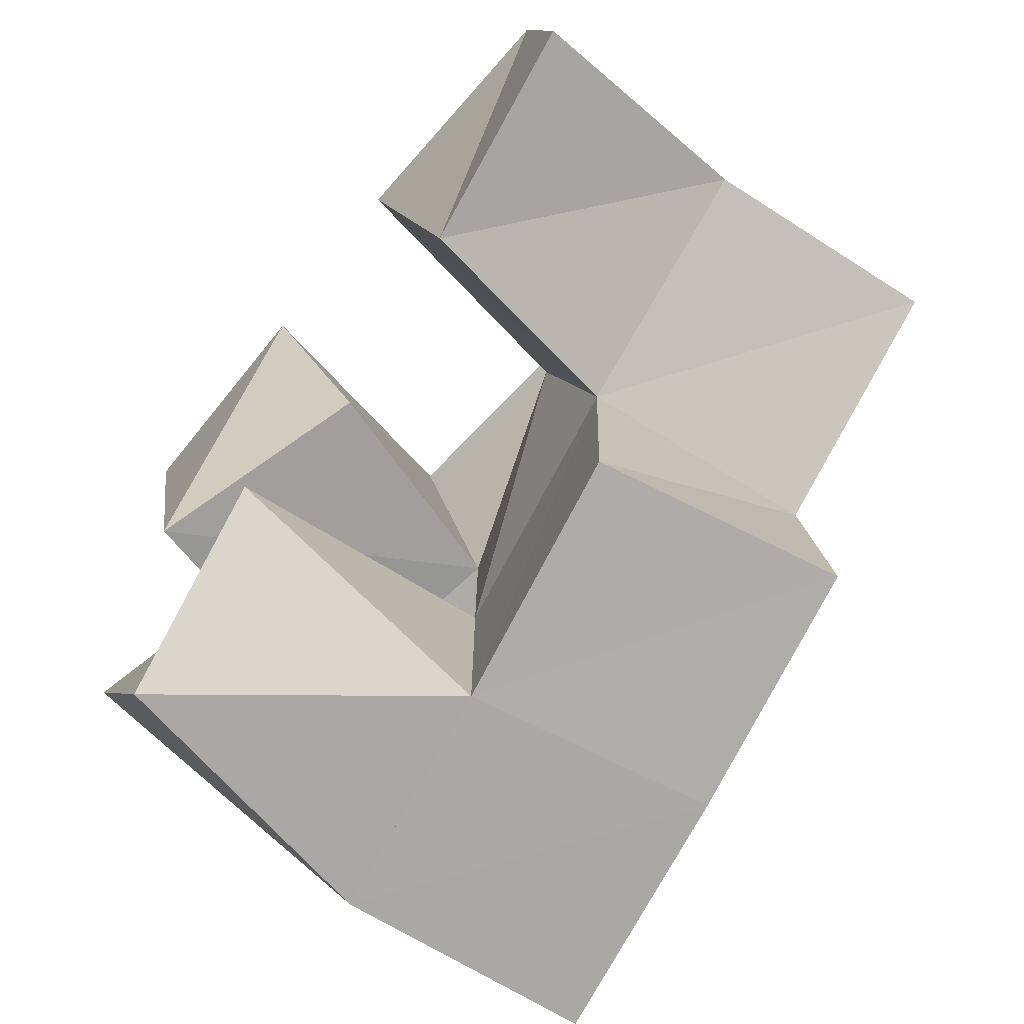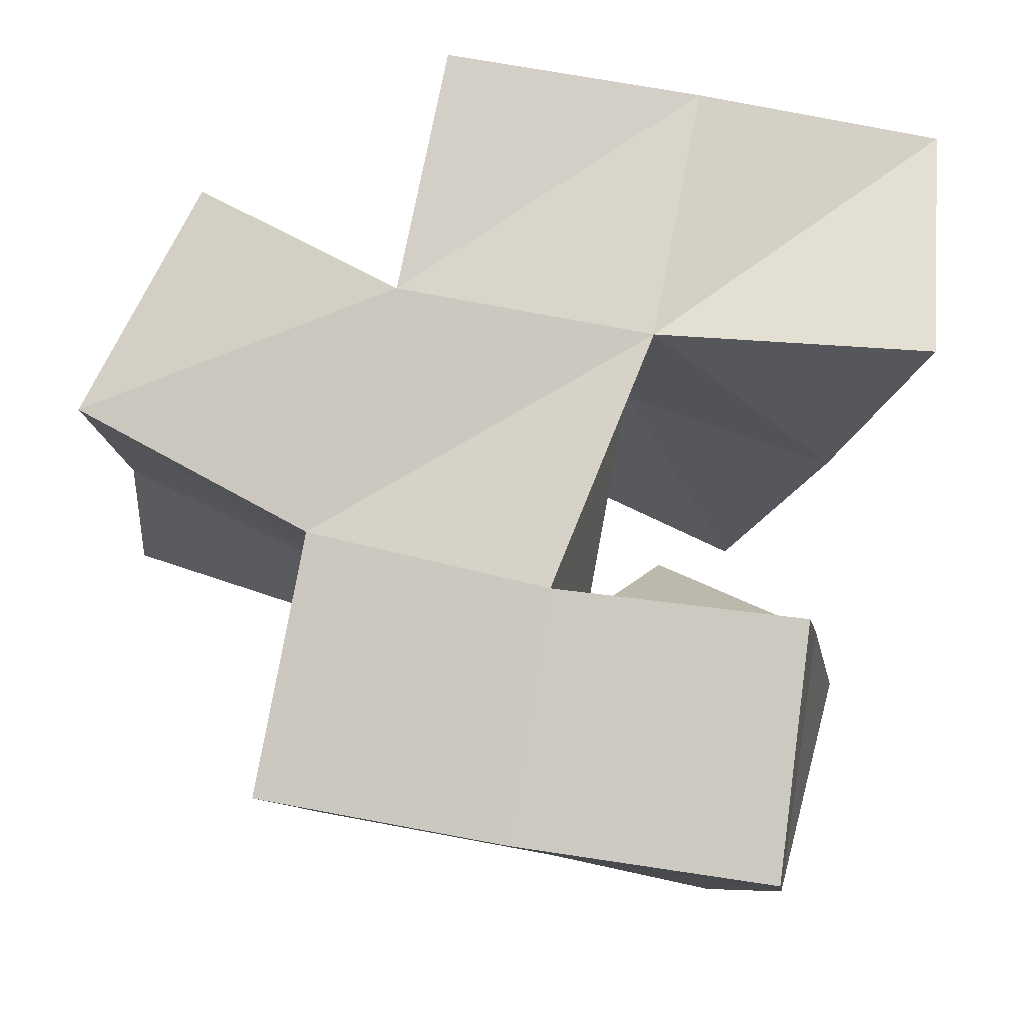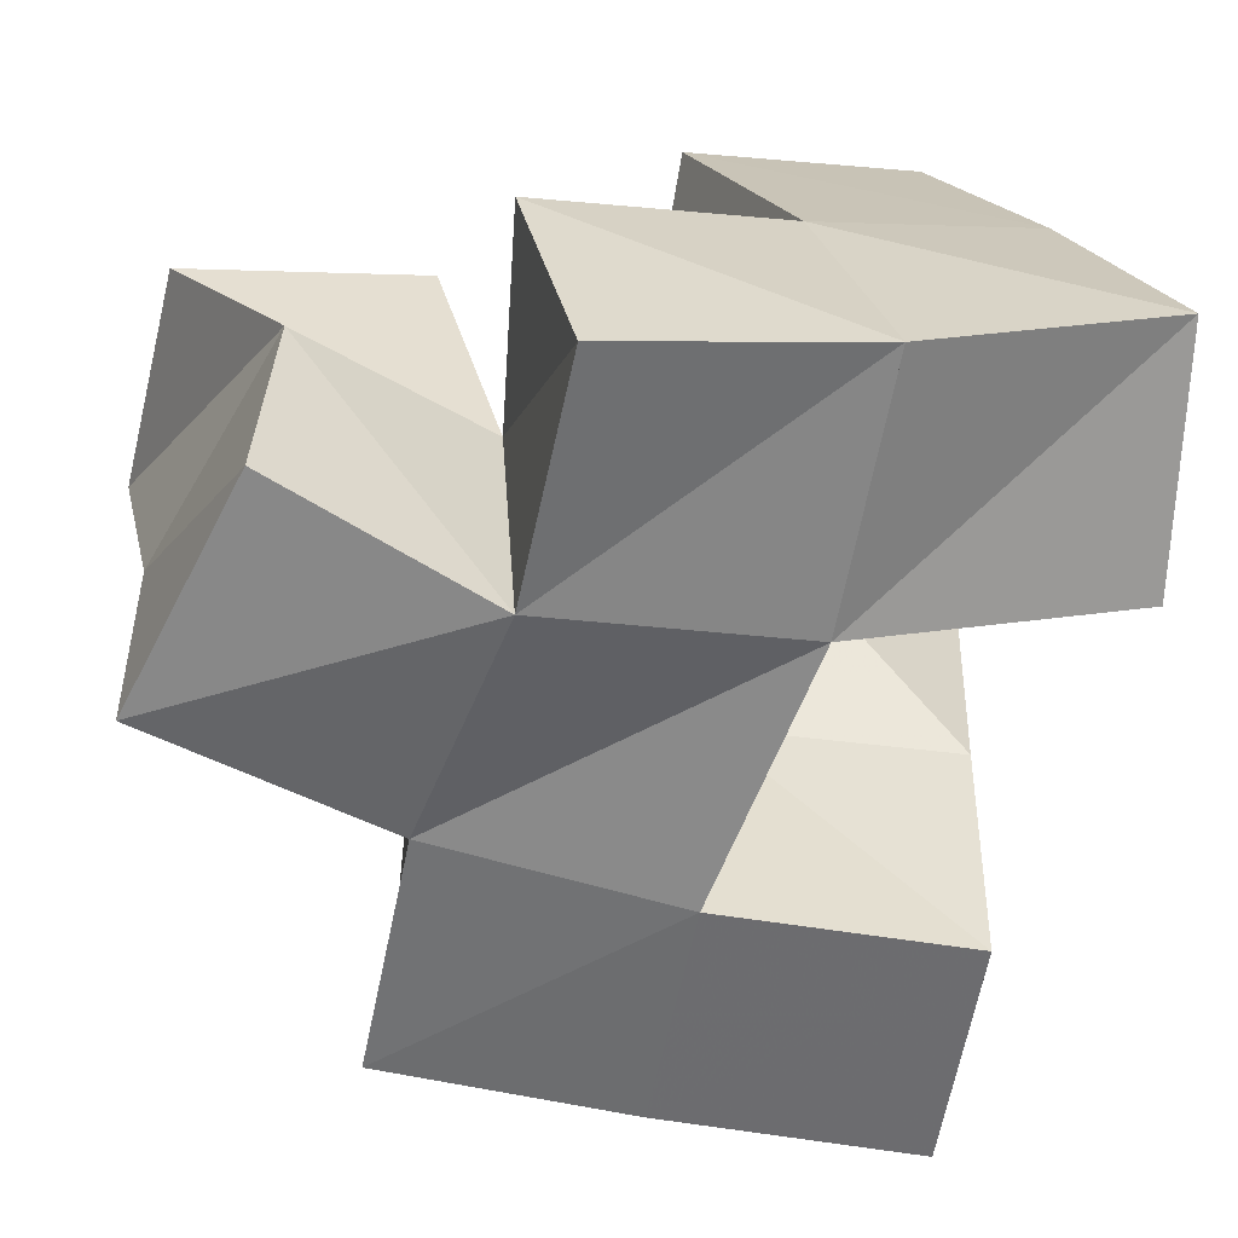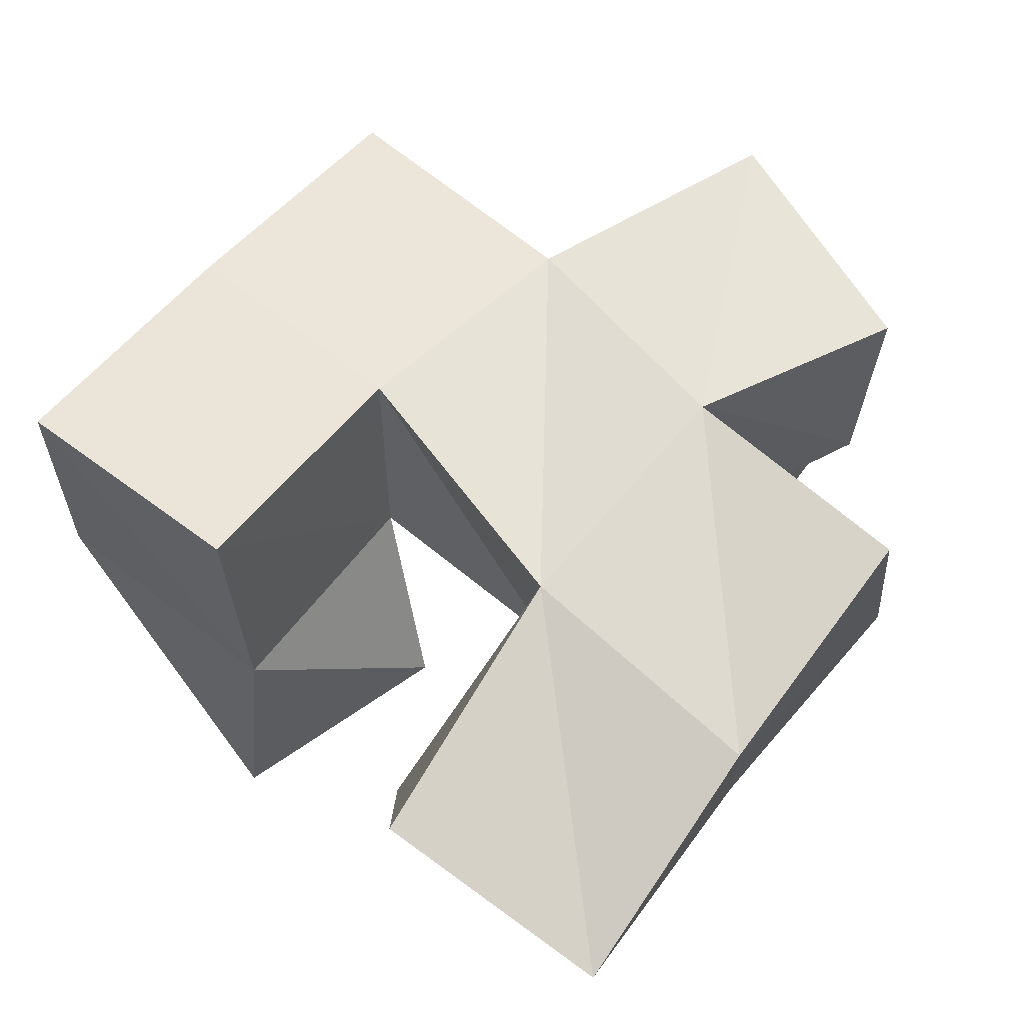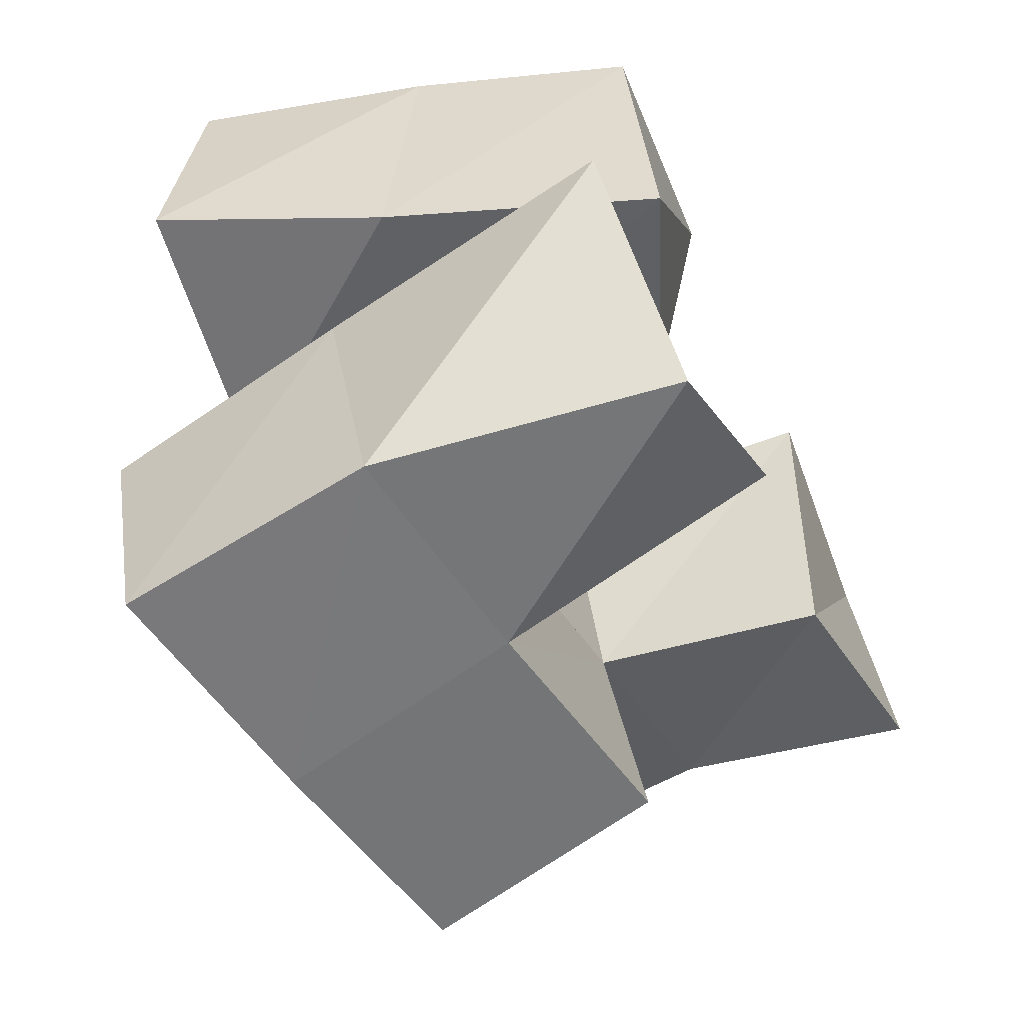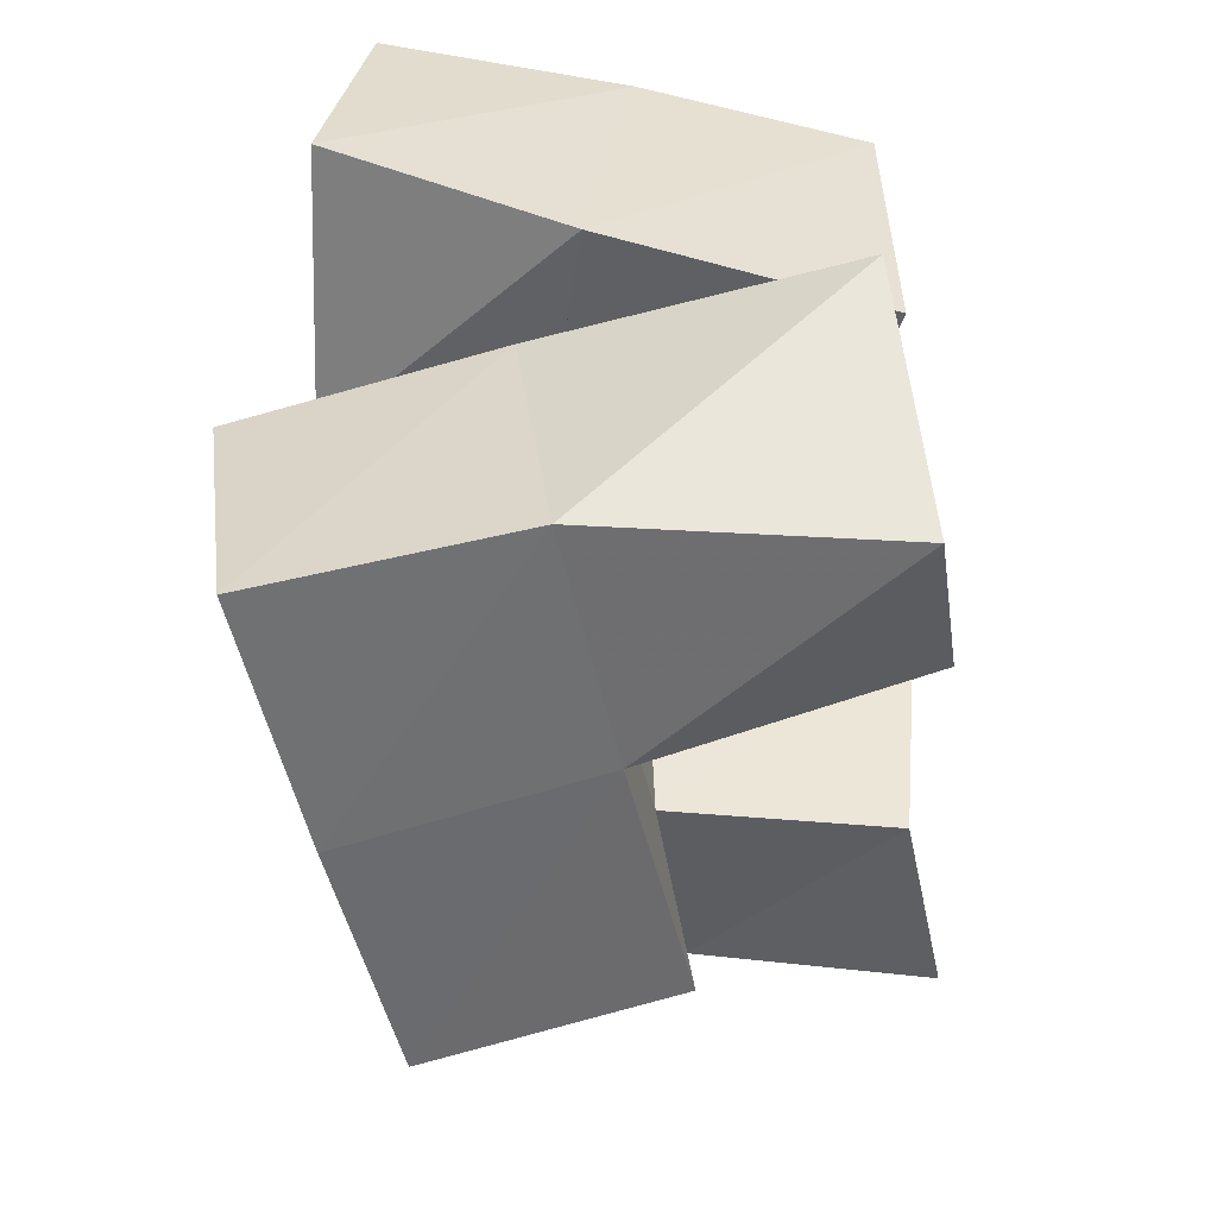
<metadata>
{"format":"obj","ext":"obj","renderer":"f3d","projection":"perspective","resolution":1024,"background":"white","views":[{"elev":-65.5,"azim":54.2,"up":"+Z"},{"elev":-12.9,"azim":-178.5,"up":"+Z"},{"elev":30.6,"azim":174.6,"up":"+Z"},{"elev":67.4,"azim":-59.4,"up":"+Y"},{"elev":-63.6,"azim":-63.8,"up":"+Z"},{"elev":-63.1,"azim":-83.2,"up":"+Z"}]}
</metadata>
<code>
v 0.5116 0.1 0.2829
v 0.4975 0.1431 0.2892
v 0.5242 0.1 0.2276
v 0.5054 0.1536 0.2355
v 0.5561 0.103 0.2895
v 0.5419 0.1547 0.2972
v 0.5662 0.1185 0.2434
v 0.5483 0.1652 0.2475
v 0.501 0.105 0.1954
v 0.5098 0.1646 0.1969
v 0.5298 0.102 0.1489
v 0.5178 0.1587 0.1444
v 0.5405 0.1231 0.2197
v 0.557 0.159 0.2021
v 0.5653 0.1 0.1758
v 0.5643 0.1537 0.1523
v 0.6009 0.1006 0.2661
v 0.5921 0.1524 0.2587
v 0.617 0.1076 0.2116
v 0.608 0.1527 0.2121
v 0.6491 0.1059 0.2719
v 0.6278 0.1538 0.2817
v 0.6604 0.1037 0.2267
v 0.6547 0.1516 0.2353
v 0.4849 0.1903 0.2945
v 0.4882 0.1988 0.2466
v 0.534 0.2047 0.2985
v 0.5438 0.2072 0.248
v 0.5158 0.2141 0.1905
v 0.5221 0.2086 0.1418
v 0.5641 0.2084 0.1977
v 0.5724 0.2028 0.1498
v 0.5937 0.2094 0.2571
v 0.6114 0.2012 0.2105
v 0.6336 0.2009 0.2806
v 0.6569 0.2002 0.2357
v 0.5898 0.1631 0.3069
v 0.5839 0.2124 0.3044
v 0.6133 0.1474 0.1619
v 0.6213 0.1964 0.1596
f 1 2 4
f 3 1 4
f 2 6 8
f 4 2 8
f 6 5 7
f 8 6 7
f 5 1 3
f 7 5 3
f 8 7 3
f 4 8 3
f 2 1 5
f 6 2 5
f 9 10 12
f 11 9 12
f 10 14 16
f 12 10 16
f 14 13 15
f 16 14 15
f 13 9 11
f 15 13 11
f 16 15 11
f 12 16 11
f 10 9 13
f 14 10 13
f 17 18 20
f 19 17 20
f 18 22 24
f 20 18 24
f 22 21 23
f 24 22 23
f 21 17 19
f 23 21 19
f 24 23 19
f 20 24 19
f 18 17 21
f 22 18 21
f 2 25 26
f 4 2 26
f 25 27 28
f 26 25 28
f 27 6 8
f 28 27 8
f 6 2 4
f 8 6 4
f 28 8 4
f 26 28 4
f 25 2 6
f 27 25 6
f 10 29 30
f 12 10 30
f 29 31 32
f 30 29 32
f 31 14 16
f 32 31 16
f 14 10 12
f 16 14 12
f 32 16 12
f 30 32 12
f 29 10 14
f 31 29 14
f 18 33 34
f 20 18 34
f 33 35 36
f 34 33 36
f 35 22 24
f 36 35 24
f 22 18 20
f 24 22 20
f 36 24 20
f 34 36 20
f 33 18 22
f 35 33 22
f 6 27 28
f 8 6 28
f 27 38 33
f 28 27 33
f 38 37 18
f 33 38 18
f 37 6 8
f 18 37 8
f 33 18 8
f 28 33 8
f 27 6 37
f 38 27 37
f 8 28 31
f 14 8 31
f 28 33 34
f 31 28 34
f 33 18 20
f 34 33 20
f 18 8 14
f 20 18 14
f 34 20 14
f 31 34 14
f 28 8 18
f 33 28 18
f 14 31 32
f 16 14 32
f 31 34 40
f 32 31 40
f 34 20 39
f 40 34 39
f 20 14 16
f 39 20 16
f 40 39 16
f 32 40 16
f 31 14 20
f 34 31 20

</code>
